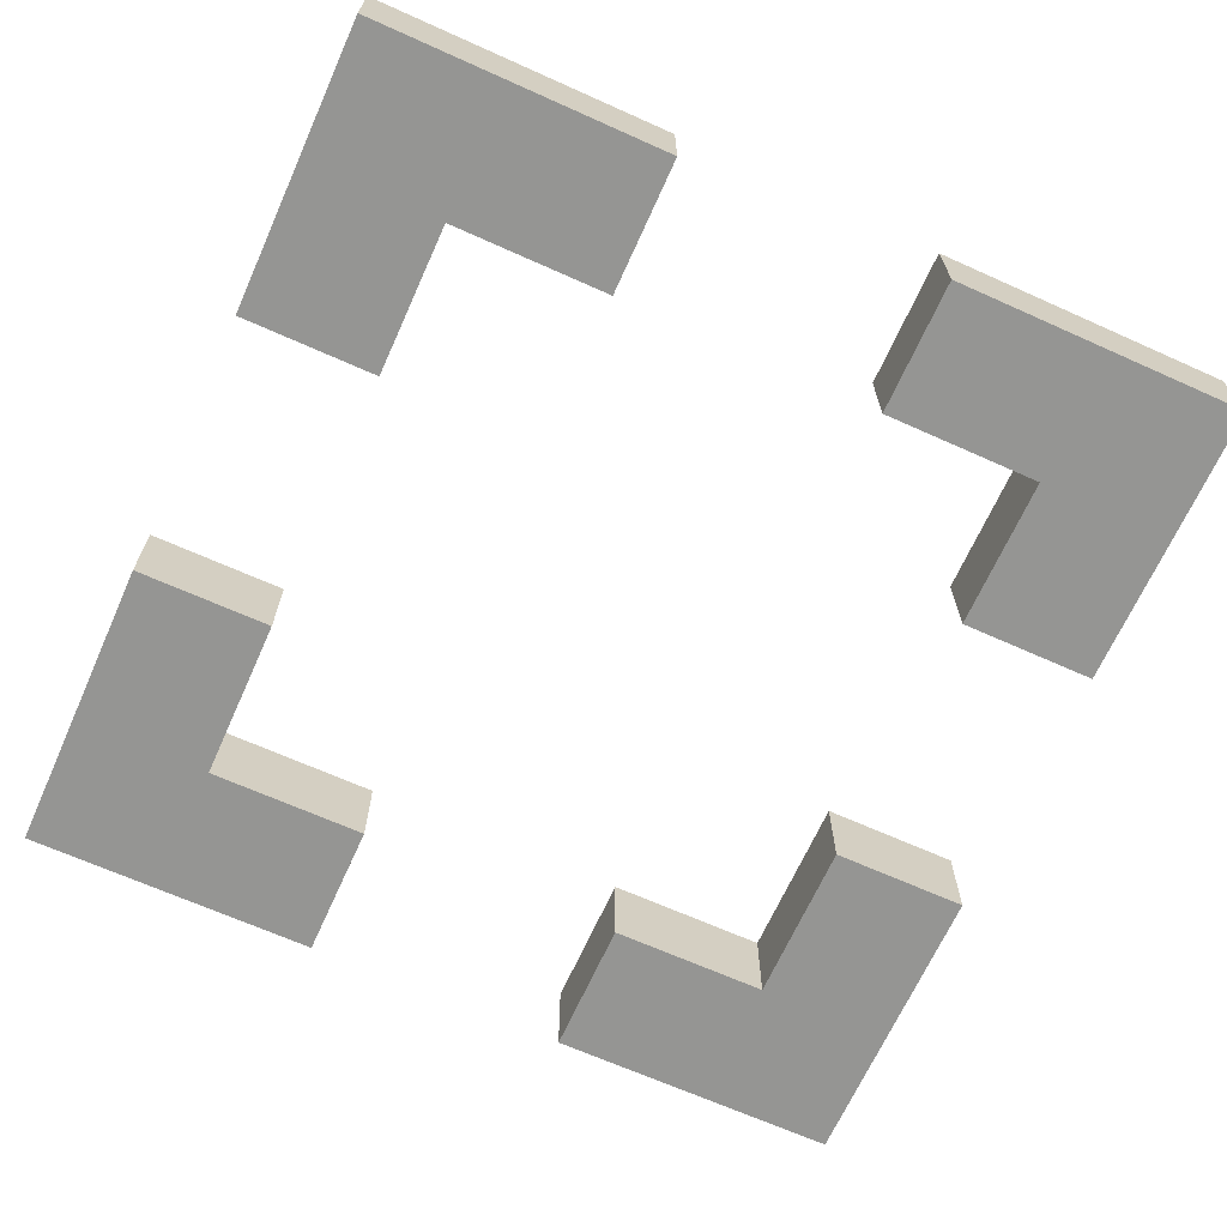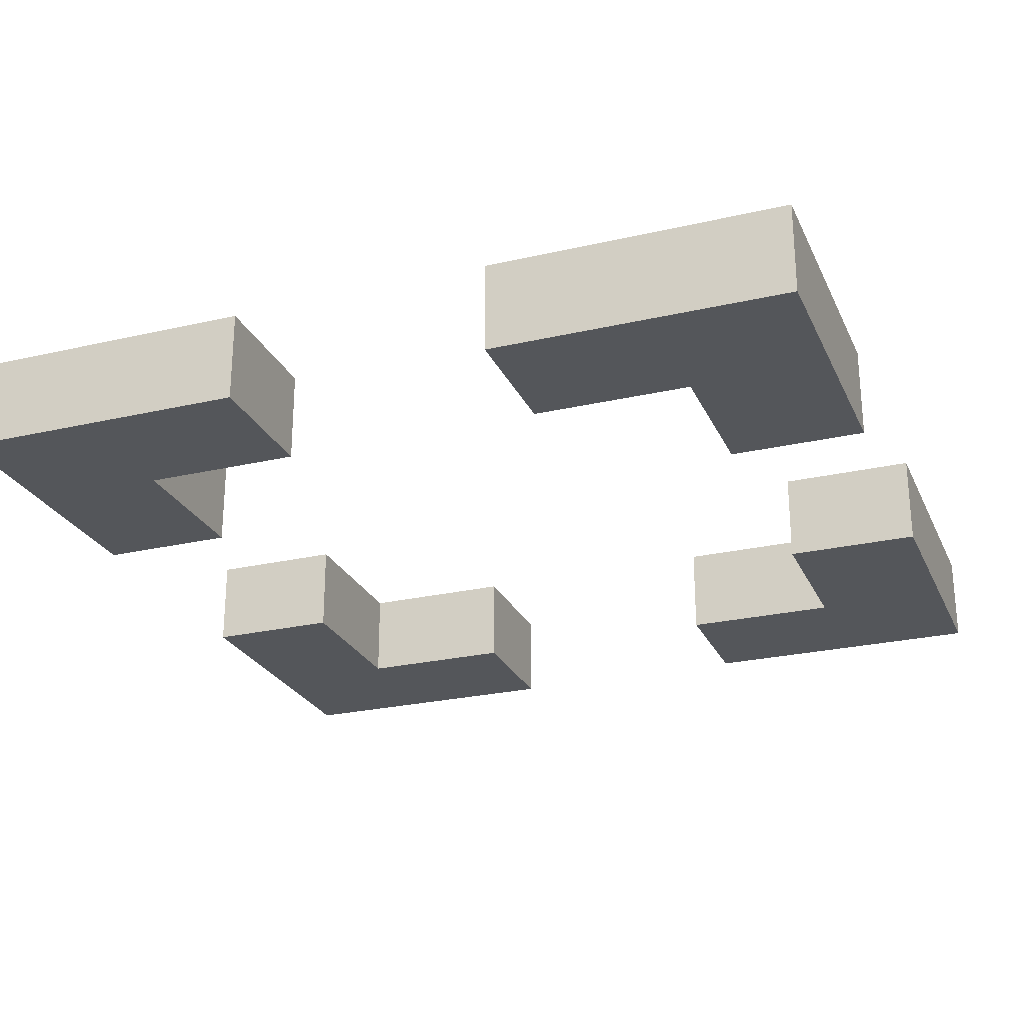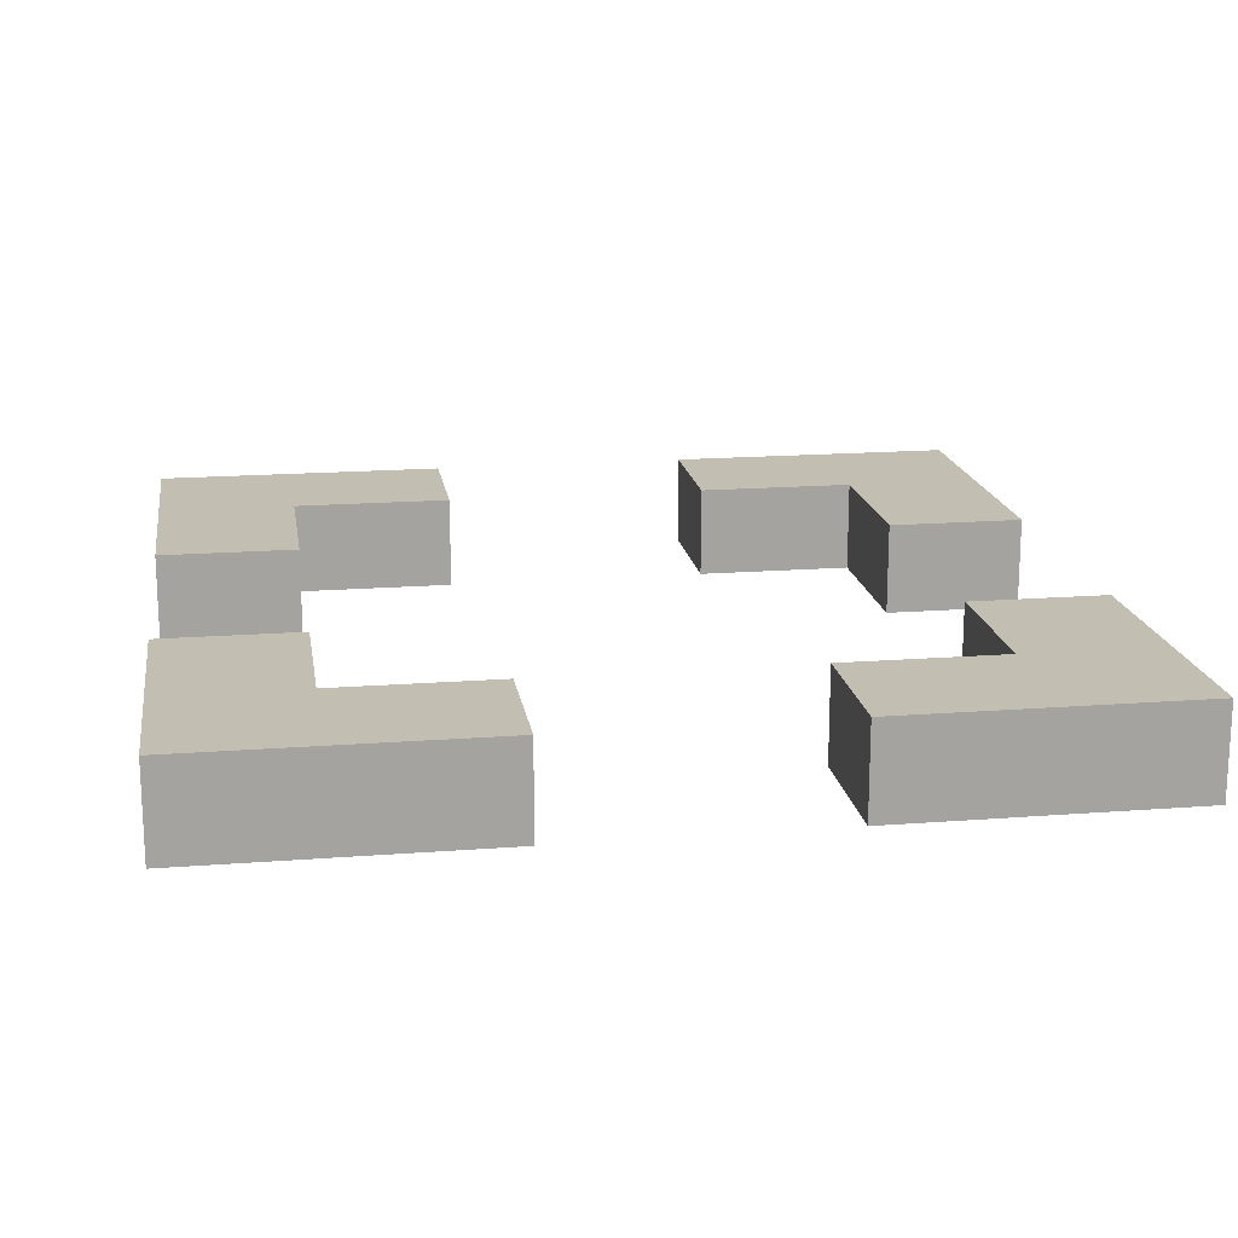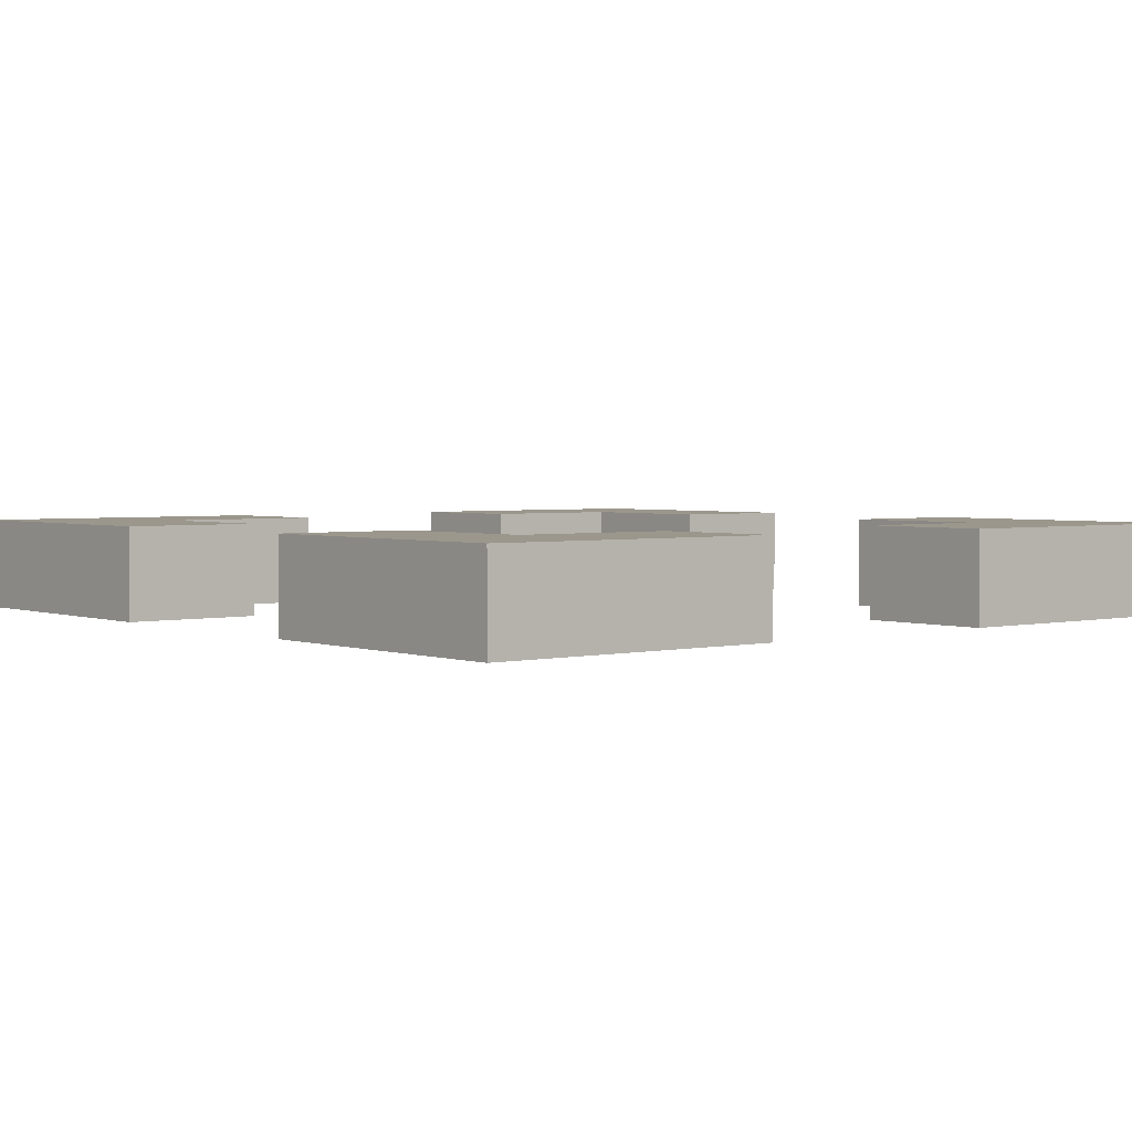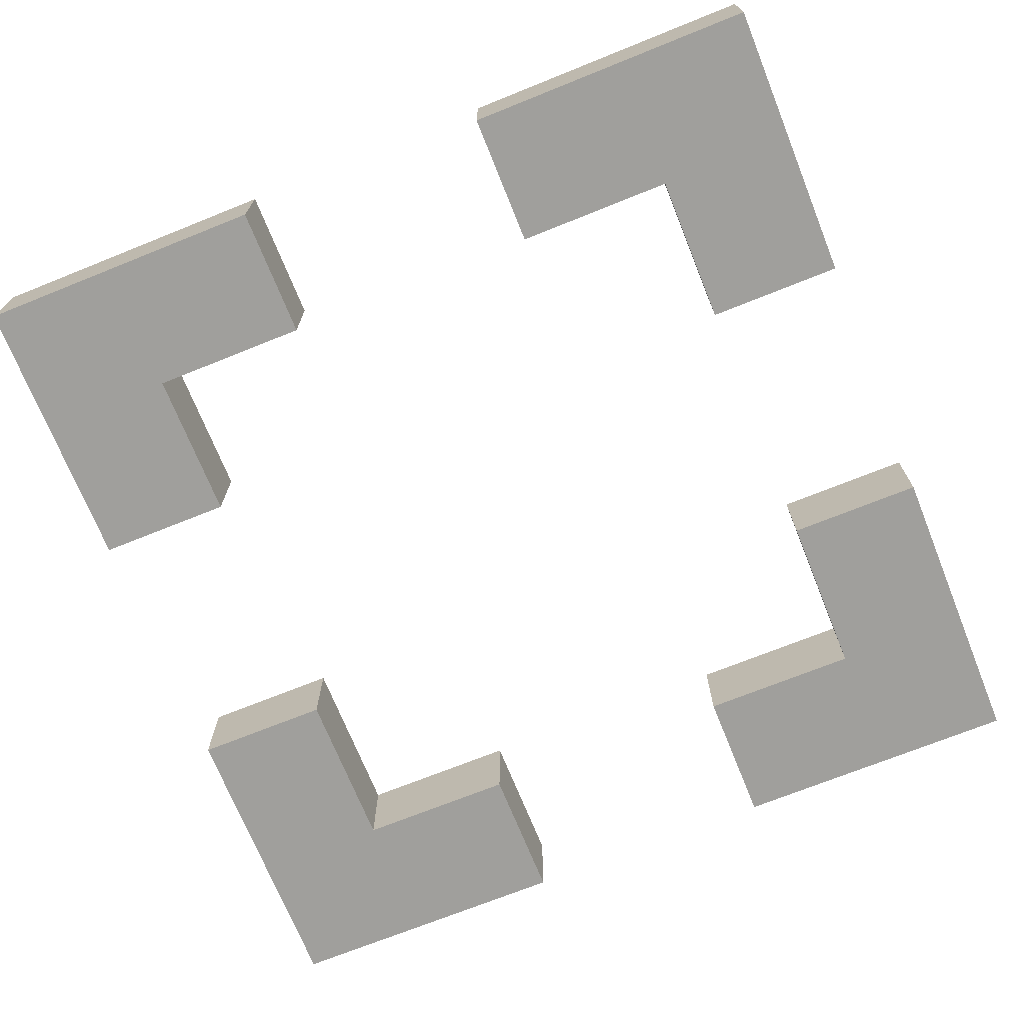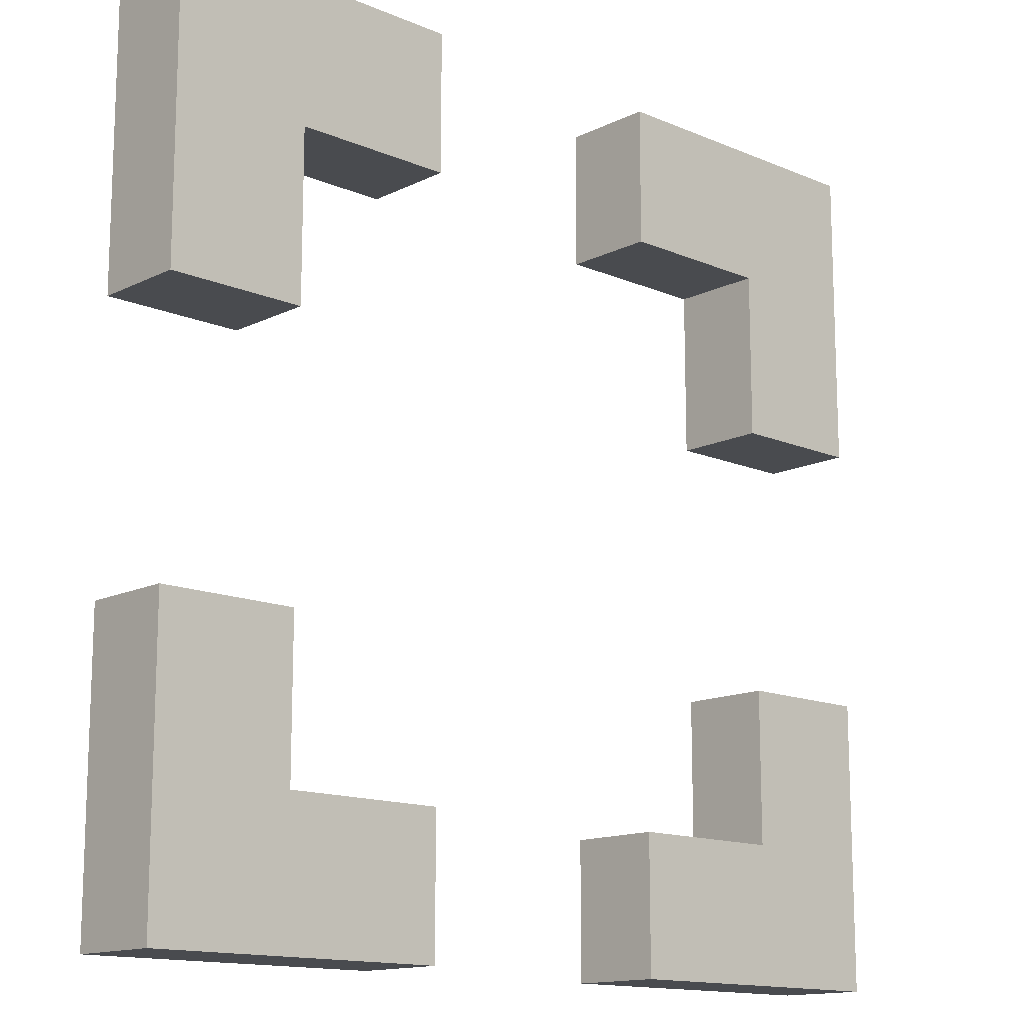
<metadata>
{"format":"obj","ext":"obj","renderer":"f3d","projection":"perspective","resolution":1024,"background":"white","views":[{"elev":-67.3,"azim":155.8,"up":"+Y"},{"elev":-25.4,"azim":-159.6,"up":"+Y"},{"elev":17.3,"azim":171.2,"up":"+Y"},{"elev":2.7,"azim":50.7,"up":"+Y"},{"elev":-71.2,"azim":-158.1,"up":"+Y"},{"elev":-14.1,"azim":136.9,"up":"+Z"}]}
</metadata>
<code>
o 立方体
v 1 0.09189 -0.9967
v 1 0.305 -0.9967
v 1 0.09189 1.003
v 1 0.305 1.003
v -1 0.09189 -0.9967
v -1 0.305 -0.9967
v -1 0.09189 1.003
v -1 0.305 1.003
v -0.681 0.09189 0.681
v 0.681 0.09189 -0.681
v 0.681 0.09189 0.681
v -0.681 0.09189 -0.681
v 0.681 0.305 0.681
v 0.681 0.305 -0.681
v -0.681 0.305 -0.681
v -0.681 0.305 0.681
v -0.3091 0.305 1.003
v 0.3091 0.305 1.003
v 0.3091 0.09189 1.003
v -0.3091 0.09189 1.003
v 0.3091 0.09189 0.681
v -0.3091 0.09189 0.681
v -0.3091 0.305 0.681
v 0.3091 0.305 0.681
v 0.3091 0.305 -0.9967
v -0.3091 0.305 -0.9967
v -0.3091 0.09189 -0.9967
v 0.3091 0.09189 -0.9967
v 0.3091 0.09189 -0.681
v -0.3091 0.09189 -0.681
v 0.3091 0.305 -0.681
v -0.3091 0.305 -0.681
v -1 0.305 -0.3248
v -1 0.305 0.2933
v -1 0.09189 0.2933
v -1 0.09189 -0.3248
v -0.681 0.09189 -0.3248
v -0.681 0.09189 0.2933
v -0.681 0.305 -0.3248
v -0.681 0.305 0.2933
v 1 0.305 0.2933
v 1 0.305 -0.3248
v 1 0.09189 -0.3248
v 1 0.09189 0.2933
v 0.681 0.09189 -0.3248
v 0.681 0.09189 0.2933
v 0.681 0.305 -0.3248
v 0.681 0.305 0.2933
f 3 41 4
f 2 43 1
f 7 17 8
f 4 19 3
f 6 36 33
f 8 35 7
f 2 28 25
f 6 27 5
f 10 43 45
f 11 44 3
f 12 36 5
f 9 20 7
f 10 28 1
f 12 27 30
f 15 26 6
f 14 25 31
f 15 33 39
f 16 34 8
f 42 14 47
f 13 18 4
f 13 46 11
f 10 47 14
f 16 22 9
f 11 24 13
f 15 37 12
f 16 38 40
f 14 29 10
f 15 30 32
f 18 21 19
f 22 17 20
f 28 31 25
f 27 32 30
f 35 40 38
f 36 39 33
f 44 48 41
f 47 43 42
f 3 44 41
f 2 42 43
f 7 20 17
f 4 18 19
f 6 5 36
f 8 34 35
f 2 1 28
f 6 26 27
f 10 1 43
f 11 46 44
f 3 19 11
f 19 21 11
f 12 37 36
f 9 22 20
f 7 35 9
f 35 38 9
f 10 29 28
f 12 5 27
f 15 32 26
f 14 2 25
f 15 6 33
f 16 40 34
f 8 17 16
f 17 23 16
f 42 2 14
f 41 48 13
f 13 24 18
f 4 41 13
f 13 48 46
f 10 45 47
f 16 23 22
f 11 21 24
f 15 39 37
f 16 9 38
f 14 31 29
f 15 12 30
f 18 24 21
f 22 23 17
f 28 29 31
f 27 26 32
f 35 34 40
f 36 37 39
f 44 46 48
f 47 45 43

</code>
